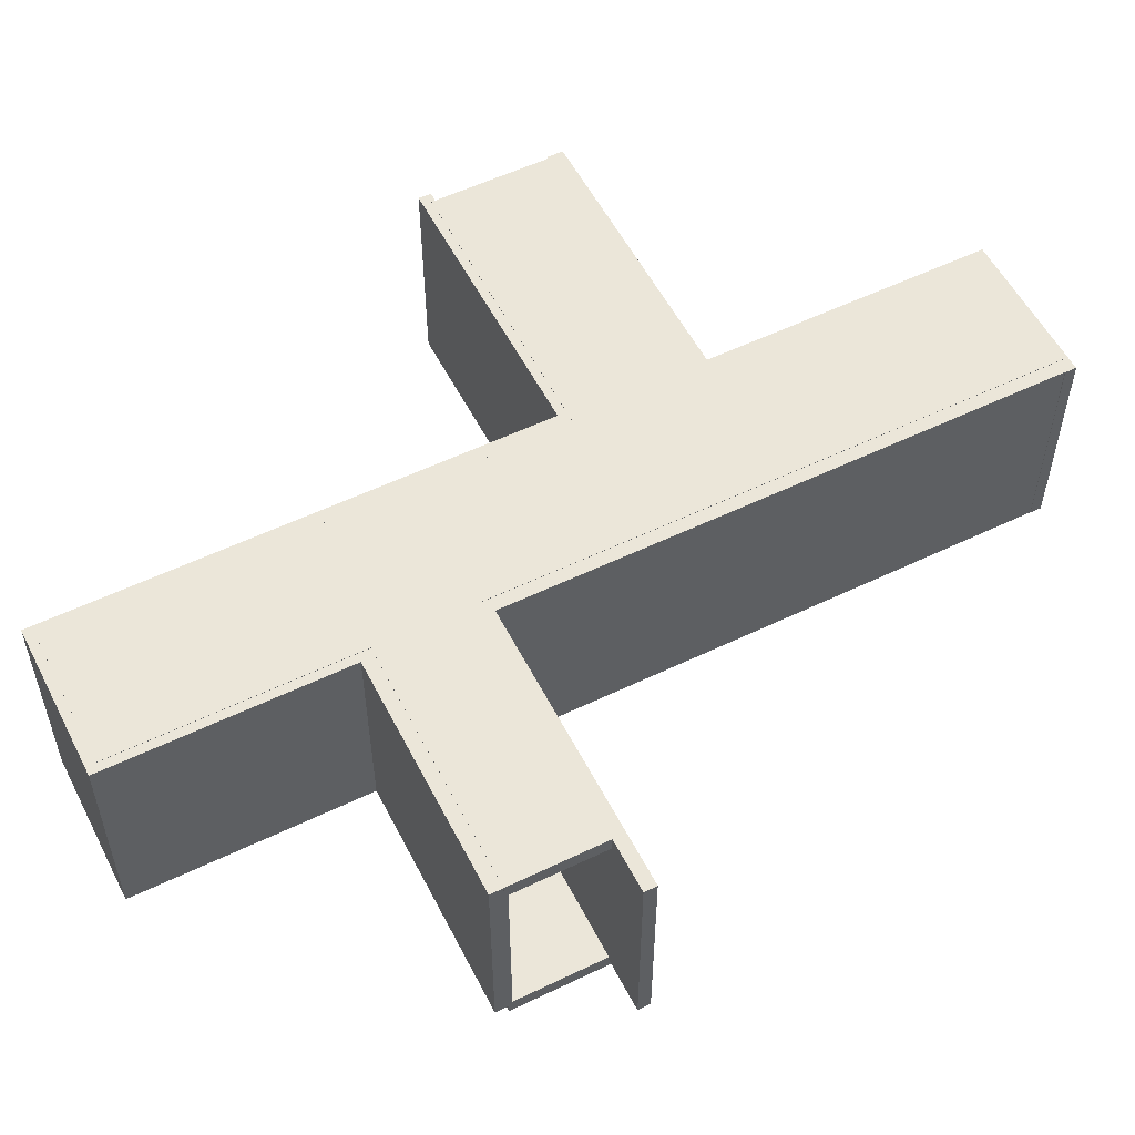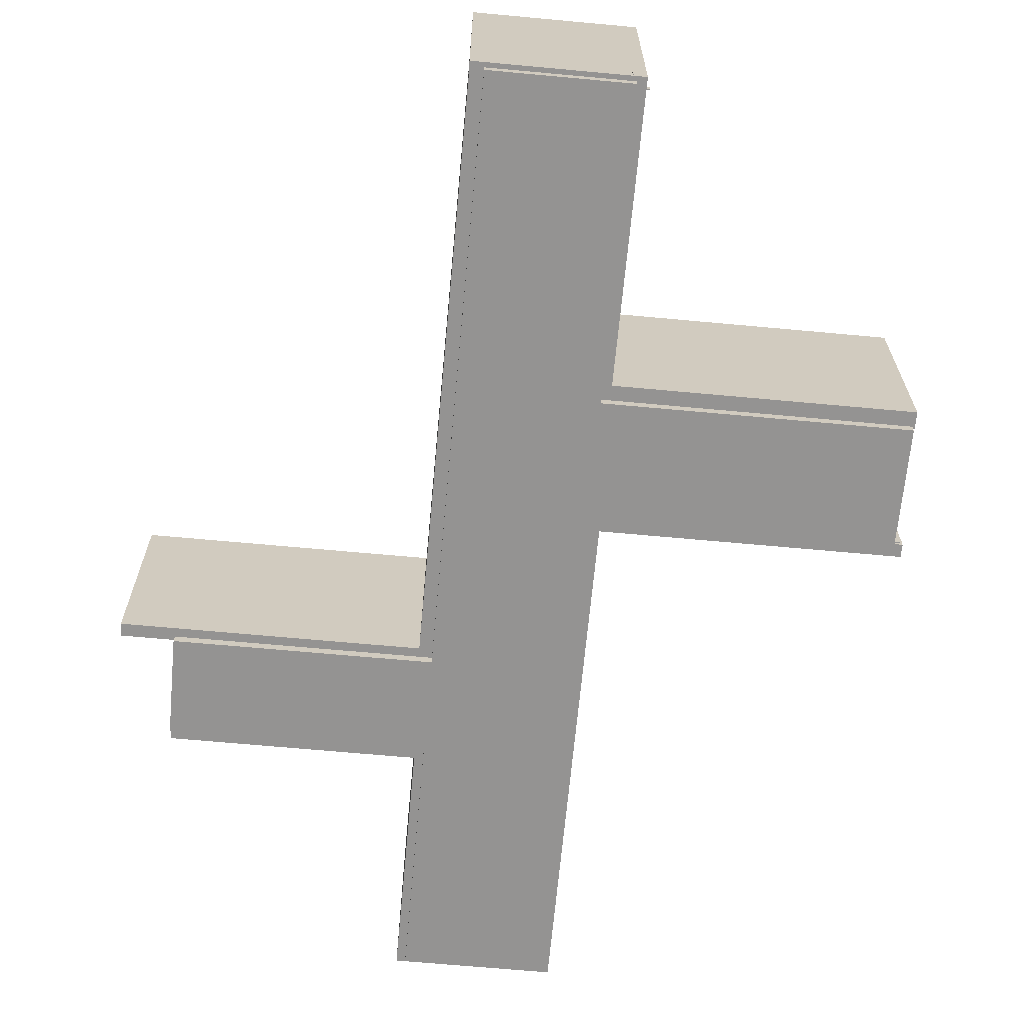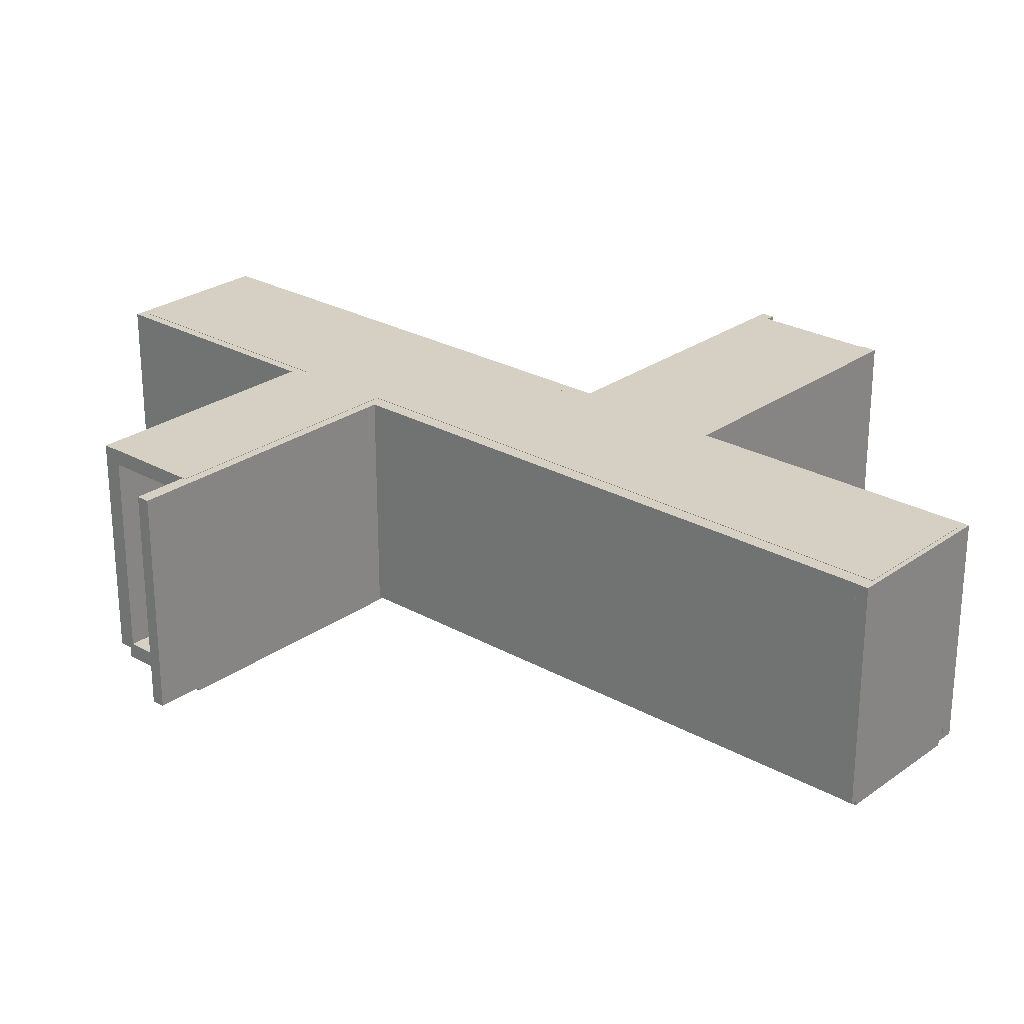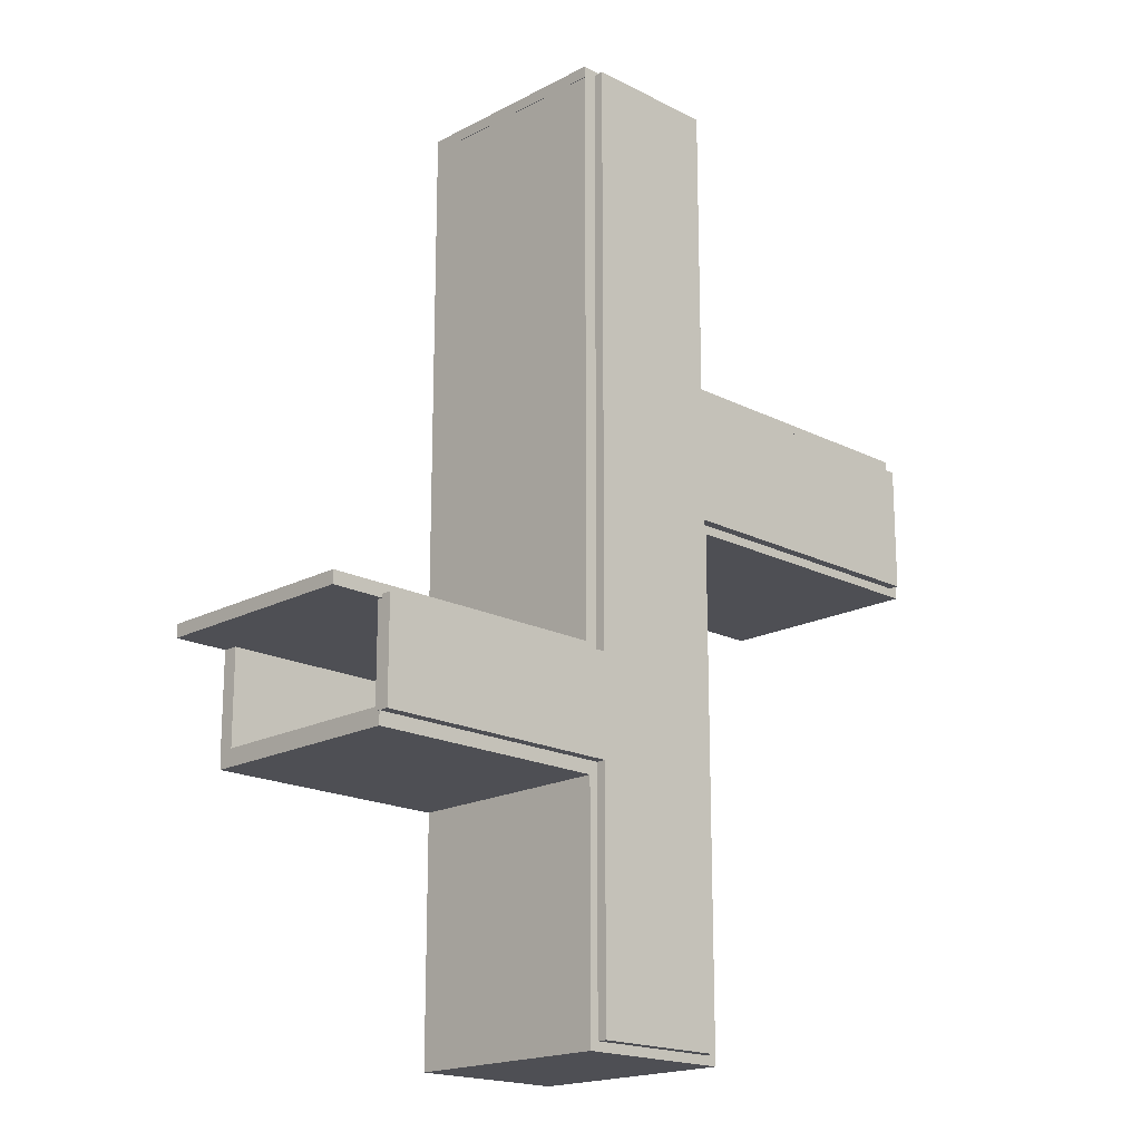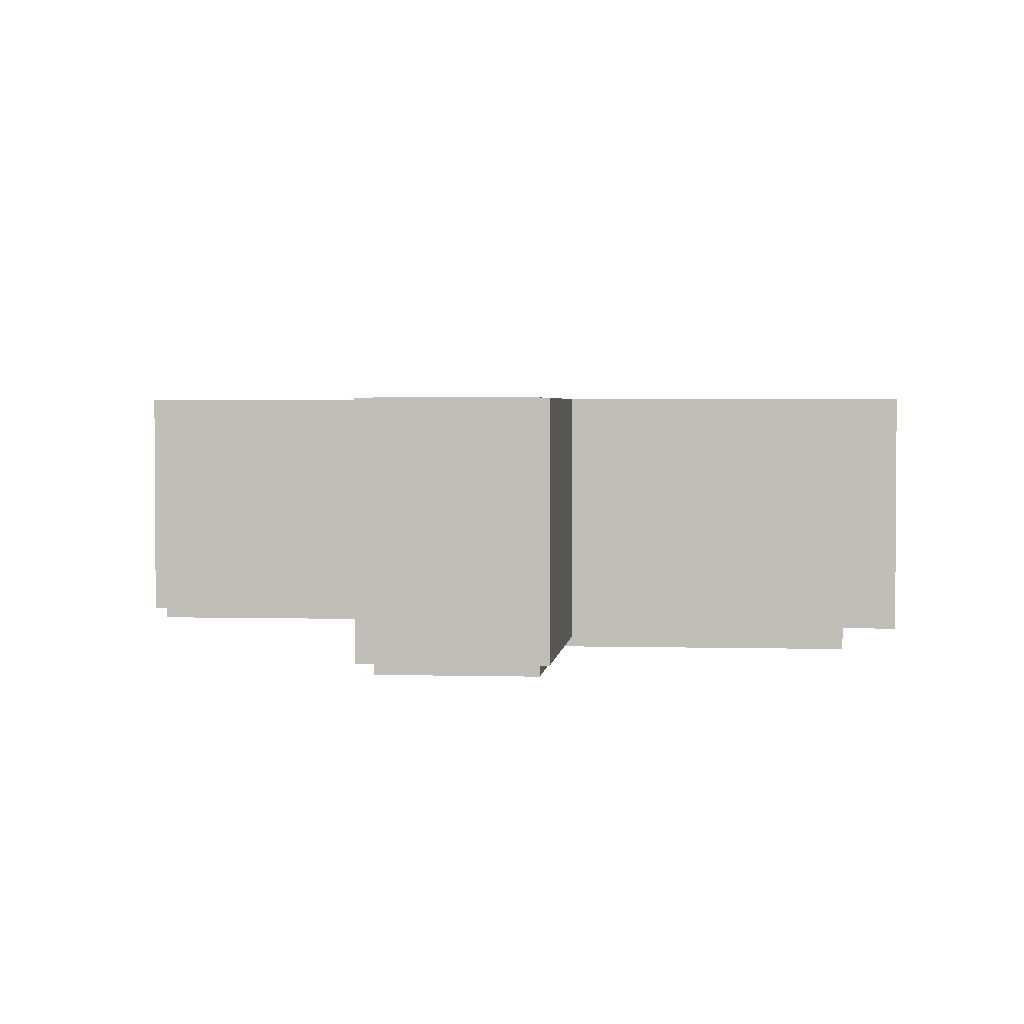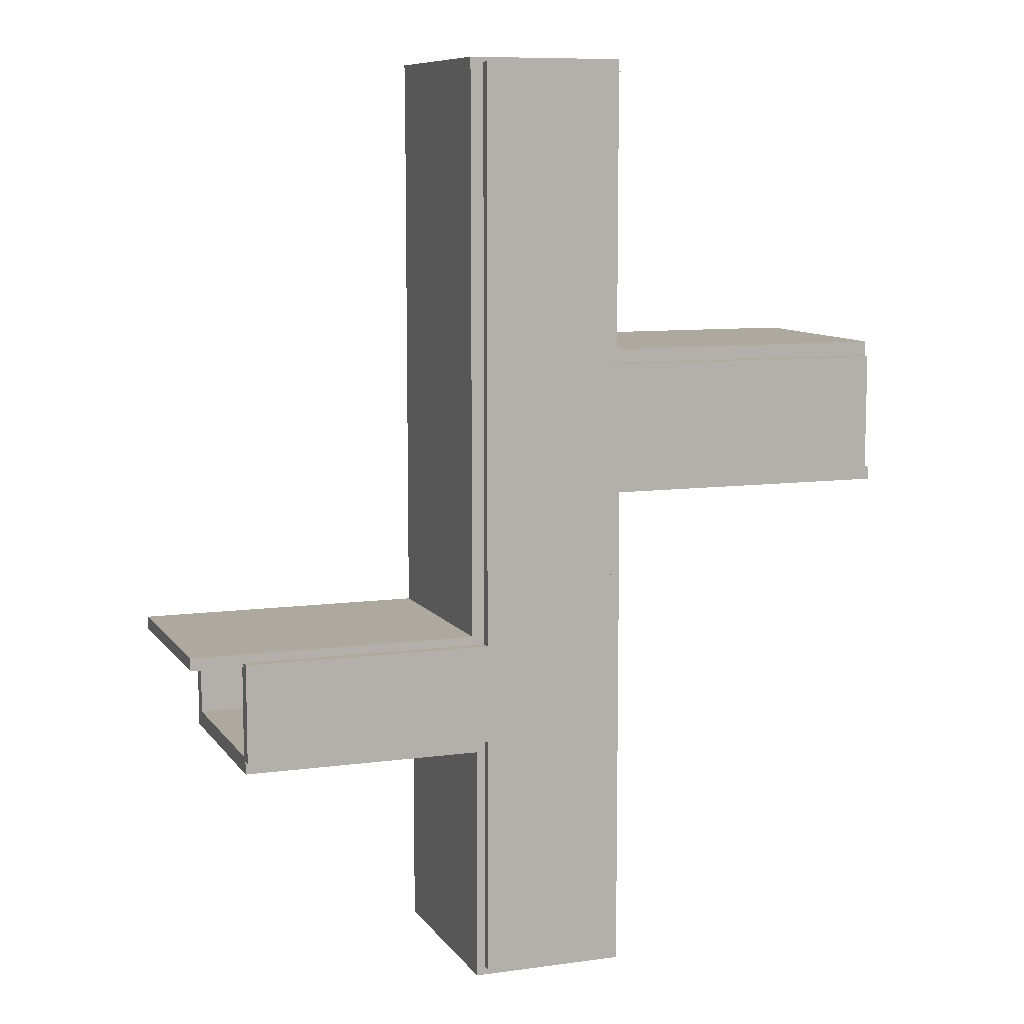
<metadata>
{"format":"obj","ext":"obj","renderer":"f3d","projection":"perspective","resolution":1024,"background":"white","views":[{"elev":55.3,"azim":-116.9,"up":"+Y"},{"elev":-66.8,"azim":-5.3,"up":"+Y"},{"elev":26.1,"azim":-48.4,"up":"+Y"},{"elev":-18.3,"azim":-44.5,"up":"+Z"},{"elev":2.5,"azim":-174.4,"up":"+Y"},{"elev":9.0,"azim":-20.2,"up":"+Z"}]}
</metadata>
<code>
o Wall.005_Cube.017
v -15.27 -3.051 -4.004
v -15.27 5.631 -4.004
v -3.465 -3.051 -4.004
v -3.465 5.631 -4.004
v -15.27 -3.051 -3.486
v -15.27 5.631 -3.486
v -3.465 -3.051 -3.486
v -3.465 5.631 -3.486
v -2.798 -3.051 -4.004
v -2.798 5.631 -4.004
v -2.798 -3.051 -3.486
v -2.798 5.631 -3.486
v -3.465 -3.051 19.78
v -3.465 5.631 19.78
v -2.798 -3.051 19.78
v -2.798 5.631 19.78
v -2.933 5.032 19.84
v -2.933 5.647 19.84
v -2.933 5.032 -17.81
v -2.933 5.647 -17.81
v 2.54 5.032 19.84
v 2.54 5.647 19.84
v 2.54 5.032 -17.81
v 2.54 5.647 -17.81
v -2.933 5.032 -3.853
v -2.933 5.647 -3.853
v 2.54 5.032 -3.853
v 2.54 5.647 -3.853
v -2.933 5.647 -7.897
v 2.54 5.032 -7.897
v -2.933 5.032 -7.897
v 2.54 5.647 -7.897
v -13.12 5.032 -7.897
v -13.12 5.032 -3.853
v -13.12 5.647 -3.853
v -13.12 5.647 -7.897
v -2.933 5.032 2.563
v 2.54 5.647 2.563
v -2.933 5.647 2.563
v 2.54 5.032 2.563
v -2.933 5.032 7.629
v 2.54 5.647 7.629
v -2.933 5.647 7.629
v 2.54 5.032 7.629
v 14.48 5.032 7.629
v 14.48 5.032 2.563
v 14.48 5.647 2.563
v 14.48 5.647 7.629
v 2.411 -3.051 19.55
v 2.411 5.631 19.55
v 2.411 -3.051 8.225
v 2.411 5.631 8.225
v 2.93 -3.051 19.55
v 2.93 5.631 19.55
v 2.93 -3.051 8.225
v 2.93 5.631 8.225
v 2.411 -3.051 7.558
v 2.411 5.631 7.558
v 2.93 -3.051 7.558
v 2.93 5.631 7.558
v 14.58 -3.051 8.225
v 14.58 5.631 8.225
v 14.58 -3.051 7.558
v 14.58 5.631 7.558
v 2.411 -3.051 20.03
v 2.411 5.631 20.03
v 2.93 5.631 20.03
v 2.93 -3.051 20.03
v -3.481 -3.051 19.55
v -3.481 5.631 19.55
v -3.481 -3.051 20.03
v -3.481 5.631 20.03
v 14.89 -3.051 2.729
v 14.89 5.631 2.729
v 3.091 -3.051 2.729
v 3.091 5.631 2.729
v 14.89 -3.051 2.21
v 14.89 5.631 2.21
v 3.091 -3.051 2.21
v 3.091 5.631 2.21
v 2.424 -3.051 2.729
v 2.424 5.631 2.729
v 2.424 -3.051 2.21
v 2.424 5.631 2.21
v 3.091 -3.051 -17.5
v 3.091 5.631 -17.5
v 2.424 -3.051 -17.5
v 2.424 5.631 -17.5
v 3.091 -3.051 -18.17
v 3.091 5.631 -18.17
v 2.424 -3.051 -18.17
v 2.424 5.631 -18.17
v -2.632 -3.051 -17.5
v -2.632 5.631 -17.5
v -2.632 -3.051 -18.17
v -2.632 5.631 -18.17
v -3.29 -3.051 -17.5
v -3.29 5.631 -17.5
v -3.29 -3.051 -18.17
v -3.29 5.631 -18.17
v -2.632 -3.051 -8.426
v -2.632 5.631 -8.426
v -3.29 -3.051 -8.426
v -3.29 5.631 -8.426
v -2.632 -3.051 -7.744
v -2.632 5.631 -7.744
v -3.29 -3.051 -7.744
v -3.29 5.631 -7.744
v -13.12 -3.051 -8.426
v -13.12 5.631 -8.426
v -13.12 -3.051 -7.744
v -13.12 5.631 -7.744
v 2.413 -2.895 -17.6
v 2.413 -2.527 -17.6
v 2.413 -2.895 2.725
v 2.413 -2.527 2.725
v 2.438 -2.527 2.725
v 2.438 -2.895 2.725
v 2.438 -2.527 -17.6
v 2.438 -2.895 -17.6
v -2.773 -2.895 19.78
v -2.773 -2.527 19.78
v -2.773 -2.895 -3.997
v -2.773 -2.527 -3.997
v -2.798 -2.527 -3.997
v -2.798 -2.895 -3.997
v -2.798 -2.527 19.78
v -2.798 -2.895 19.78
v -2.62 -2.895 -7.763
v -2.62 -2.527 -7.763
v -2.62 -2.895 -17.58
v -2.62 -2.527 -17.58
v -2.645 -2.527 -17.58
v -2.645 -2.895 -17.58
v -2.645 -2.527 -7.763
v -2.645 -2.895 -7.763
v -12.43 -2.895 -7.73
v -12.43 -2.527 -7.73
v -2.61 -2.895 -7.734
v -2.61 -2.527 -7.734
v -2.61 -2.527 -7.759
v -2.61 -2.895 -7.759
v -12.43 -2.527 -7.755
v -12.43 -2.895 -7.755
v 2.416 -2.895 2.746
v 2.416 -2.527 2.746
v -2.843 -2.895 -17.52
v -2.843 -2.527 -17.52
v -2.843 -2.527 -17.5
v -2.843 -2.895 -17.5
v 2.416 -2.527 2.722
v 2.416 -2.895 2.722
v 2.396 -2.895 7.561
v 2.396 -2.527 7.561
v 2.421 -2.527 7.561
v 2.421 -2.895 7.561
v 2.396 -2.895 20.05
v 2.421 -2.895 20.05
v 2.396 -2.527 20.05
v 2.421 -2.527 20.05
v 14.89 -2.895 2.753
v 14.89 -2.895 2.728
v 14.89 -2.527 2.753
v 14.89 -2.527 2.728
v 3.067 -2.527 -17.47
v 3.067 -2.895 -17.47
v 3.067 -2.527 -17.49
v 3.067 -2.895 -17.49
v 3.067 -2.895 19.56
v 3.067 -2.527 19.56
v 3.067 -2.527 19.53
v 3.067 -2.895 19.53
v -2.843 -2.527 19.5
v -2.843 -2.895 19.5
v -2.843 -2.527 19.53
v -2.843 -2.895 19.53
v -2.933 -3.451 19.84
v -2.933 -2.836 19.84
v -2.933 -3.451 -17.81
v -2.933 -2.836 -17.81
v 2.54 -3.451 19.84
v 2.54 -2.836 19.84
v 2.54 -3.451 -17.81
v 2.54 -2.836 -17.81
v -2.933 -3.451 -3.853
v -2.933 -2.836 -3.853
v 2.54 -3.451 -3.853
v 2.54 -2.836 -3.853
v -2.933 -2.836 -7.897
v 2.54 -3.451 -7.897
v -2.933 -3.451 -7.897
v 2.54 -2.836 -7.897
v -13.12 -3.451 -7.897
v -13.12 -3.451 -3.853
v -13.12 -2.836 -3.853
v -13.12 -2.836 -7.897
v -2.933 -3.451 2.563
v 2.54 -2.836 2.563
v -2.933 -2.836 2.563
v 2.54 -3.451 2.563
v -2.933 -3.451 7.629
v 2.54 -2.836 7.629
v -2.933 -2.836 7.629
v 2.54 -3.451 7.629
v 14.48 -3.451 7.629
v 14.48 -3.451 2.563
v 14.48 -2.836 2.563
v 14.48 -2.836 7.629
f 1 2 4 3
f 4 8 12 10
f 7 8 6 5
f 5 6 2 1
f 3 7 5 1
f 8 4 2 6
f 9 10 12 11
f 3 4 10 9
f 7 11 15 13
f 7 3 9 11
f 14 13 15 16
f 8 7 13 14
f 11 12 16 15
f 12 8 14 16
f 31 29 20 19
f 19 20 24 23
f 44 42 22 21
f 21 22 18 17
f 41 44 21 17
f 42 43 18 22
f 32 29 26 28
f 31 30 27 25
f 30 32 28 27
f 37 39 26 25
f 23 24 32 30
f 19 23 30 31
f 24 20 29 32
f 25 26 35 34
f 34 35 36 33
f 26 29 36 35
f 29 31 33 36
f 31 25 34 33
f 41 43 39 37
f 28 26 39 38
f 25 27 40 37
f 27 28 38 40
f 17 18 43 41
f 38 39 43 42
f 37 40 44 41
f 40 38 47 46
f 46 47 48 45
f 44 40 46 45
f 42 44 45 48
f 38 42 48 47
f 49 50 52 51
f 52 56 60 58
f 55 56 54 53
f 50 49 69 70
f 51 55 53 49
f 56 52 50 54
f 57 58 60 59
f 51 52 58 57
f 55 59 63 61
f 55 51 57 59
f 62 61 63 64
f 56 55 61 62
f 59 60 64 63
f 60 56 62 64
f 68 67 66 65
f 49 53 68 65
f 54 50 66 67
f 53 54 67 68
f 70 69 71 72
f 49 65 71 69
f 65 66 72 71
f 66 50 70 72
f 73 74 76 75
f 76 80 84 82
f 79 80 78 77
f 77 78 74 73
f 75 79 77 73
f 80 76 74 78
f 81 82 84 83
f 75 76 82 81
f 79 83 87 85
f 79 75 81 83
f 85 87 91 89
f 80 79 85 86
f 83 84 88 87
f 84 80 86 88
f 90 89 91 92
f 92 91 95 96
f 88 86 90 92
f 86 85 89 90
f 95 93 97 99
f 88 92 96 94
f 87 88 94 93
f 91 87 93 95
f 97 98 100 99
f 93 94 102 101
f 94 96 100 98
f 96 95 99 100
f 103 101 105 107
f 94 98 104 102
f 97 93 101 103
f 98 97 103 104
f 105 106 108 107
f 101 102 106 105
f 102 104 108 106
f 108 104 110 112
f 110 109 111 112
f 103 107 111 109
f 107 108 112 111
f 104 103 109 110
f 118 120 119 117
f 126 128 127 125
f 134 136 135 133
f 142 144 143 141
f 162 152 151 164
f 168 147 148 167
f 176 169 170 175
f 117 116 115 118
f 115 116 114 113
f 120 113 114 119
f 115 113 120 118
f 114 116 117 119
f 125 124 123 126
f 123 124 122 121
f 128 121 122 127
f 123 121 128 126
f 122 124 125 127
f 133 132 131 134
f 131 132 130 129
f 136 129 130 135
f 131 129 136 134
f 130 132 133 135
f 141 140 139 142
f 139 140 138 137
f 144 137 138 143
f 139 137 144 142
f 138 140 141 143
f 166 150 147 168
f 161 163 146 145
f 152 145 146 151
f 161 145 152 162
f 147 150 149 148
f 157 159 154 153
f 156 153 154 155
f 157 153 156 158
f 158 156 155 160
f 154 159 160 155
f 158 160 159 157
f 166 165 149 150
f 146 163 164 151
f 149 165 167 148
f 174 172 169 176
f 169 172 171 170
f 174 173 171 172
f 171 173 175 170
f 191 189 180 179
f 179 180 184 183
f 204 202 182 181
f 181 182 178 177
f 201 204 181 177
f 202 203 178 182
f 192 189 186 188
f 191 190 187 185
f 190 192 188 187
f 197 199 186 185
f 183 184 192 190
f 179 183 190 191
f 184 180 189 192
f 185 186 195 194
f 194 195 196 193
f 186 189 196 195
f 189 191 193 196
f 191 185 194 193
f 201 203 199 197
f 188 186 199 198
f 185 187 200 197
f 187 188 198 200
f 177 178 203 201
f 198 199 203 202
f 197 200 204 201
f 200 198 207 206
f 206 207 208 205
f 204 200 206 205
f 202 204 205 208
f 198 202 208 207

</code>
